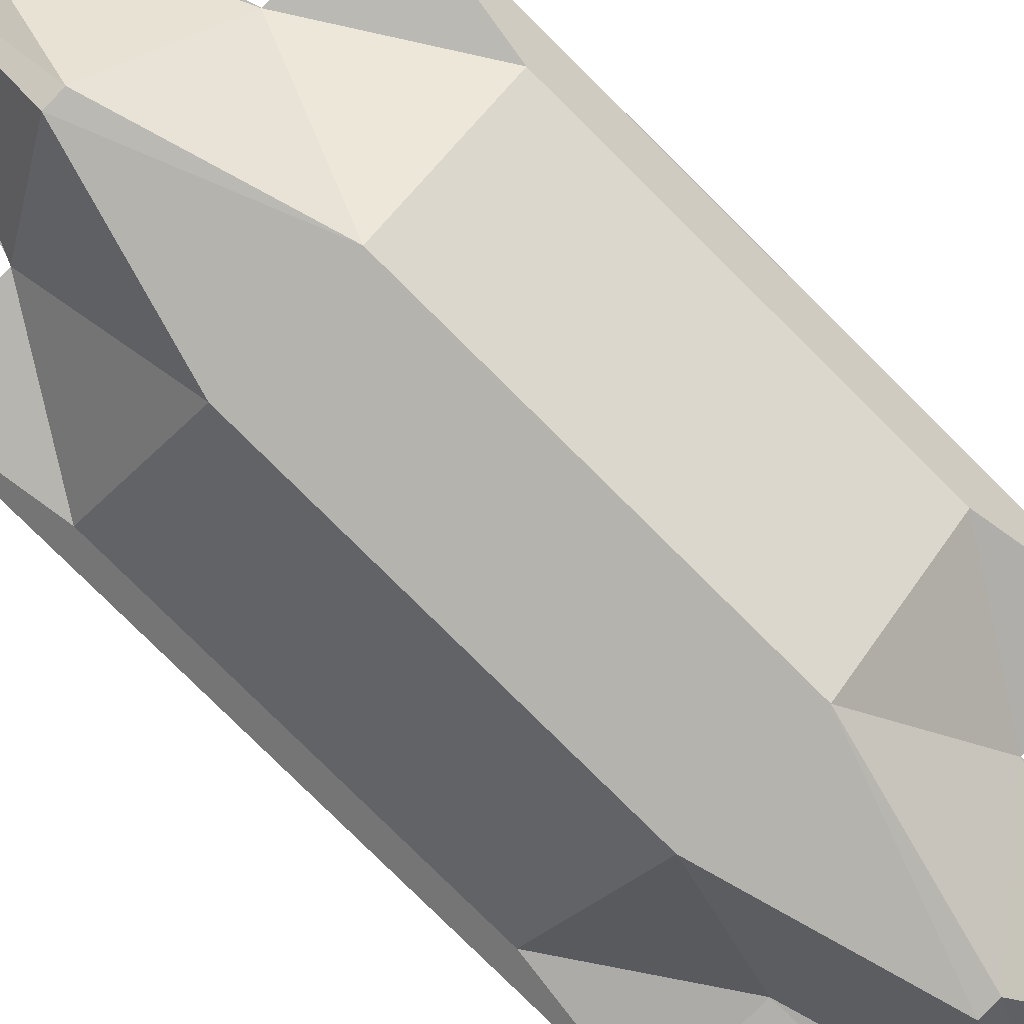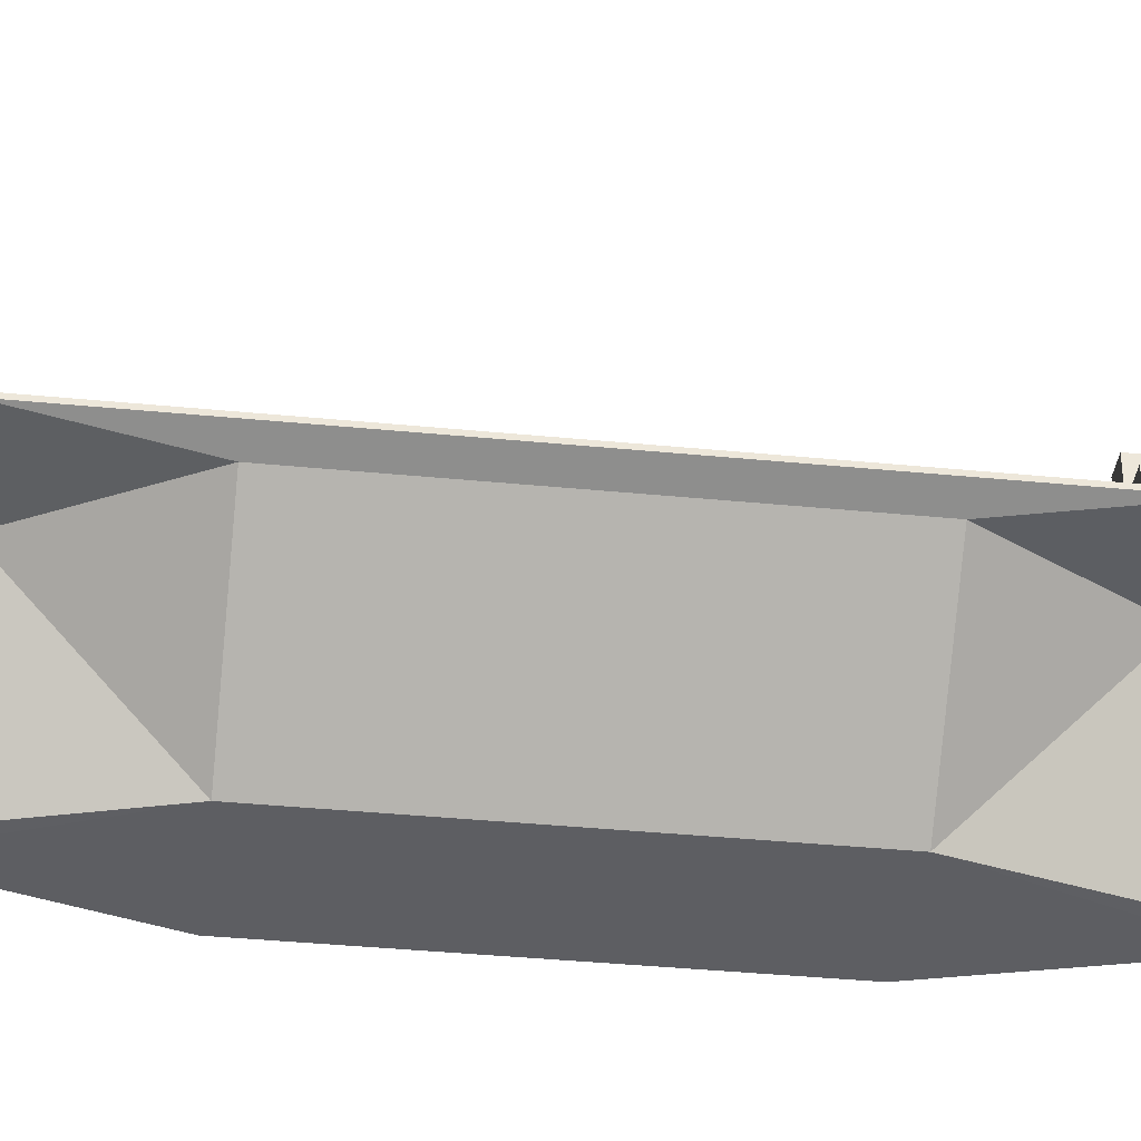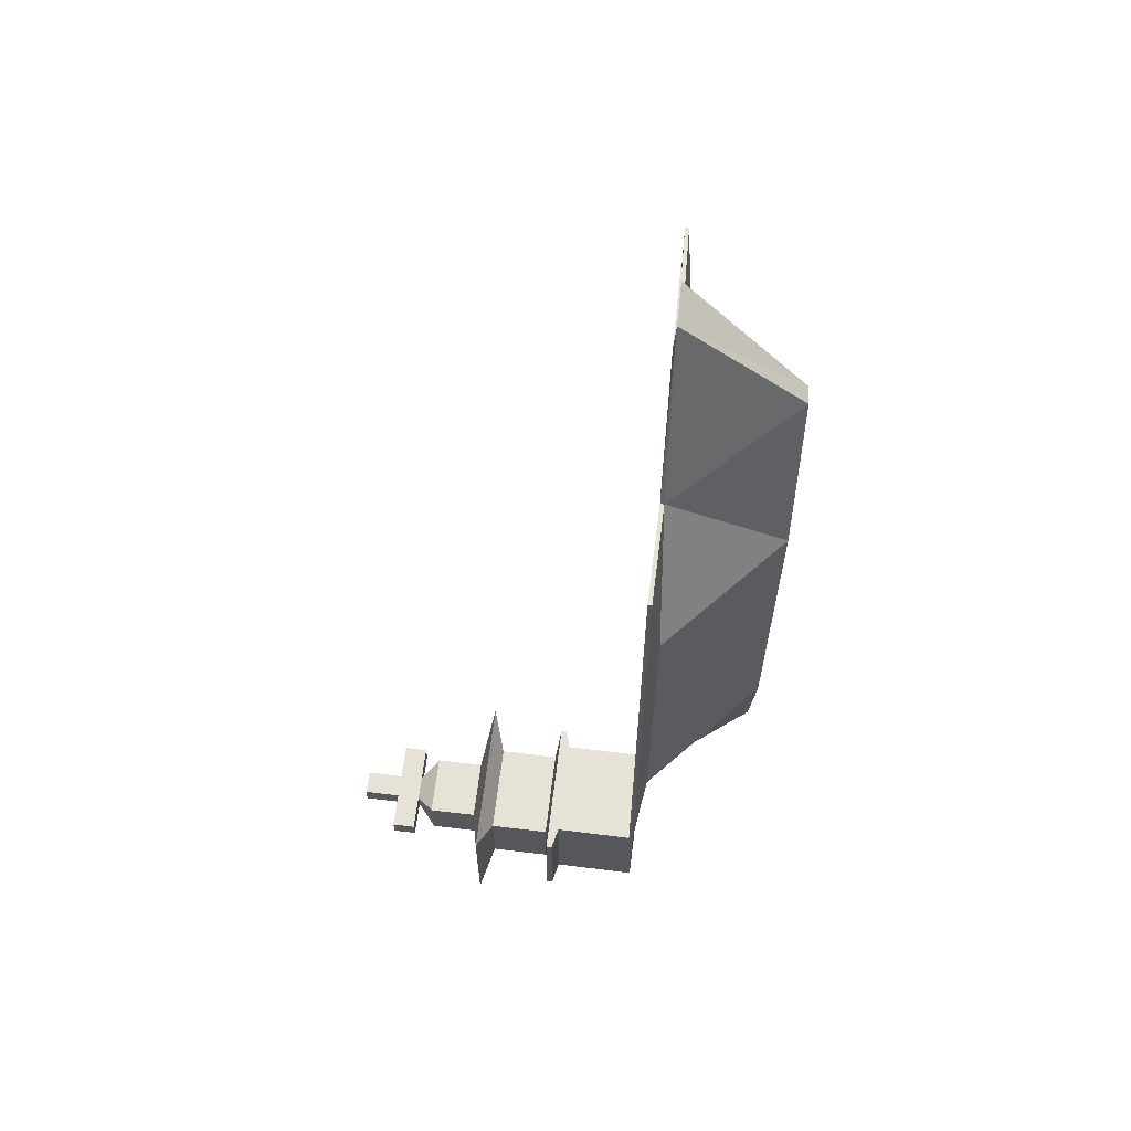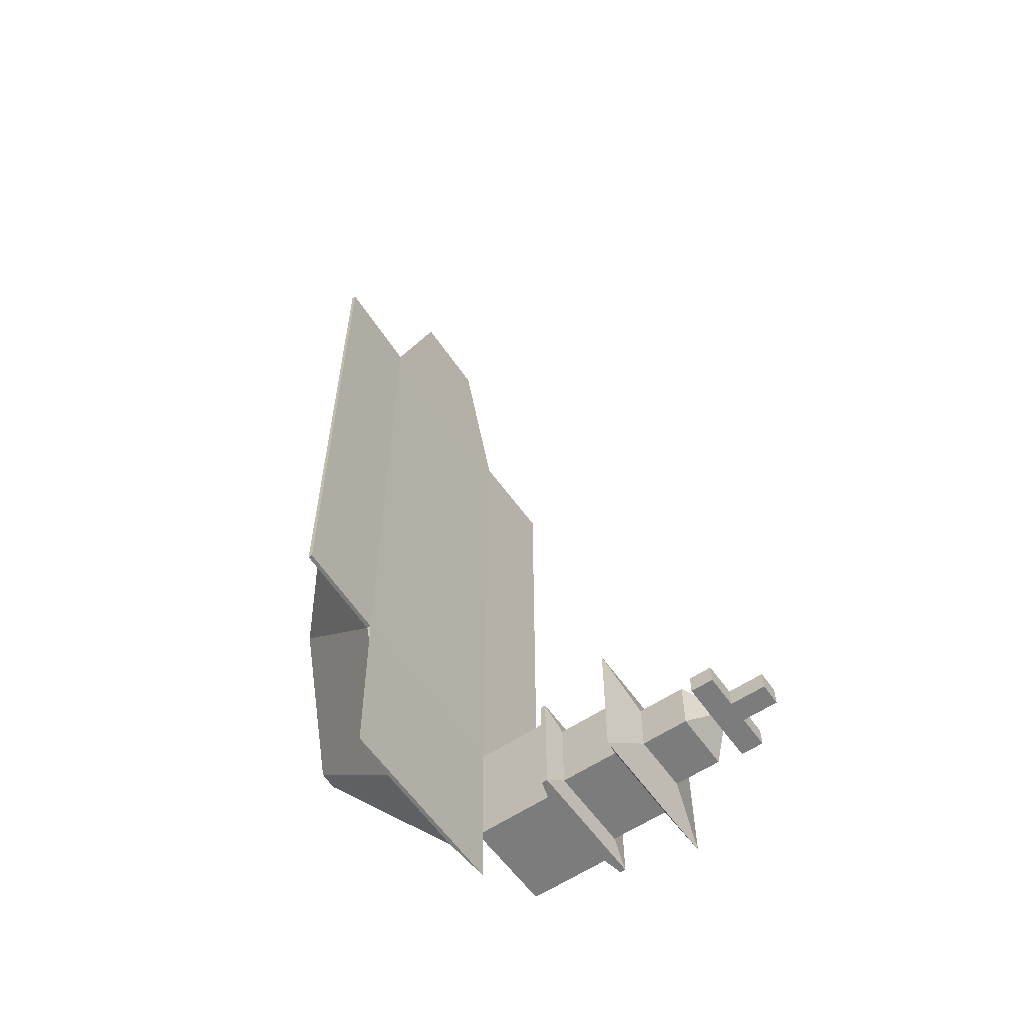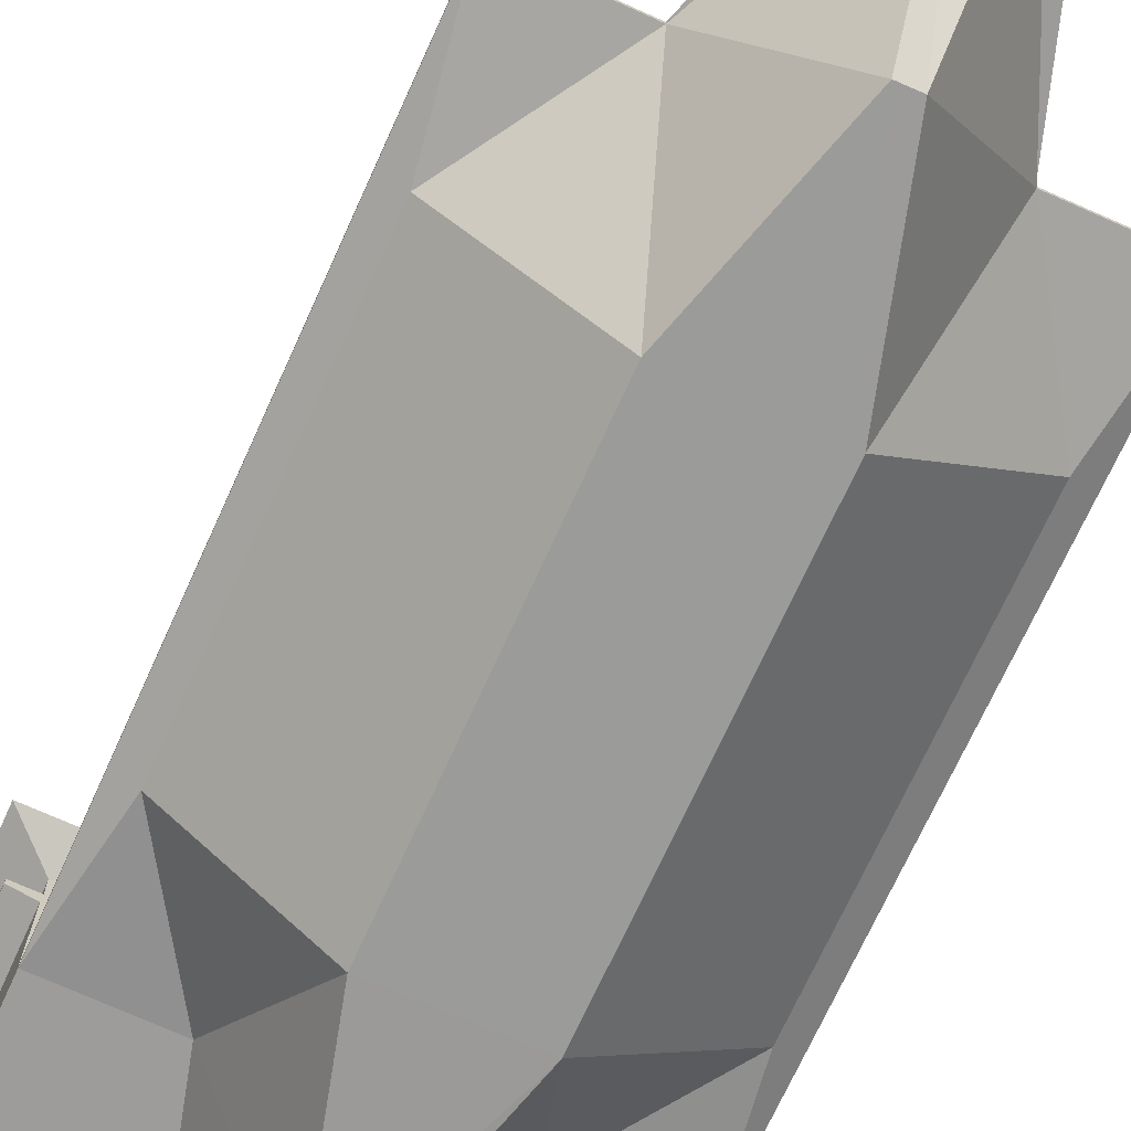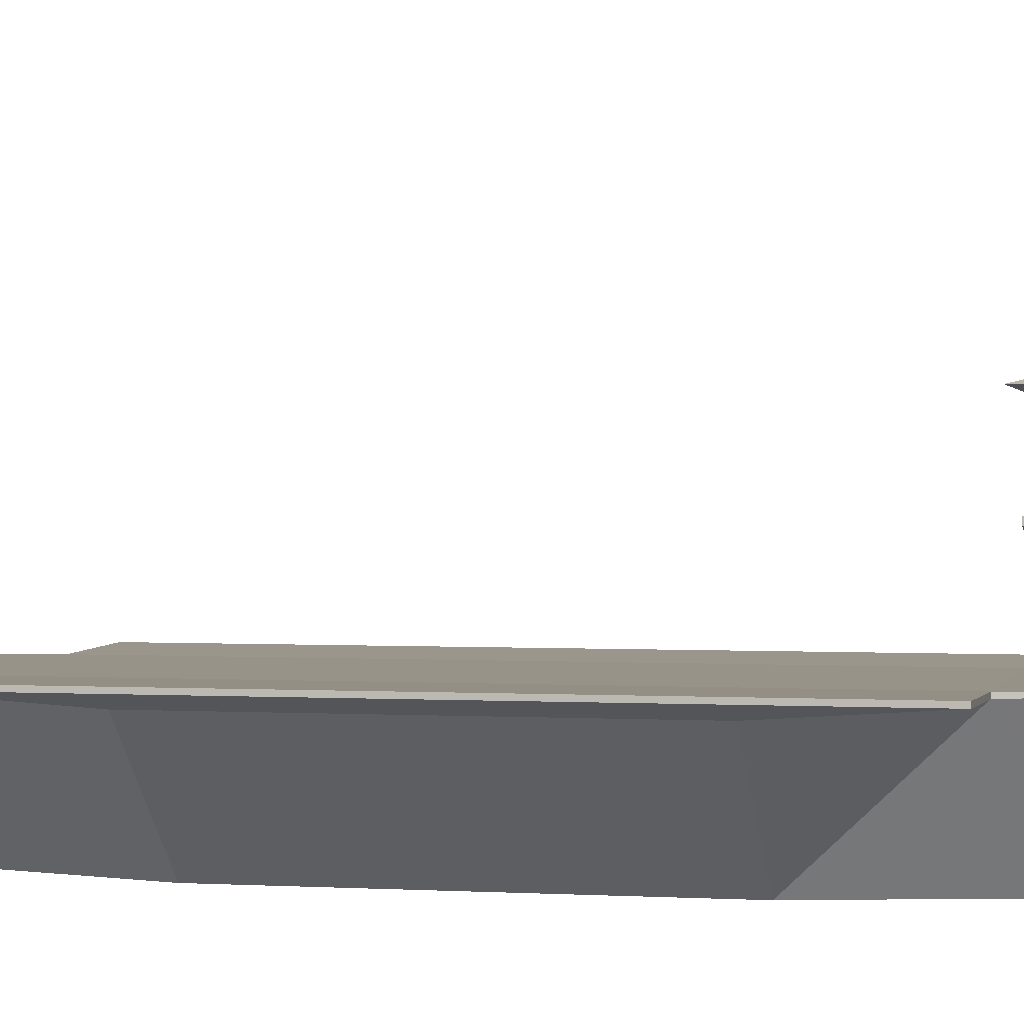
<metadata>
{"format":"obj","ext":"obj","renderer":"f3d","projection":"perspective","resolution":1024,"background":"white","views":[{"elev":-79.8,"azim":45.3,"up":"+Y"},{"elev":-38.2,"azim":82.9,"up":"+Y"},{"elev":63.2,"azim":-83.9,"up":"+Z"},{"elev":-58.8,"azim":123.9,"up":"+Z"},{"elev":-69.7,"azim":-24.2,"up":"+Y"},{"elev":1.3,"azim":103.1,"up":"+Y"}]}
</metadata>
<code>
o 立方体.002
v -10 -0.2 30
v -10 0.2 30
v -10 -0.2 -30
v -10 0.2 -30
v 10 -0.2 30
v 10 0.2 30
v 10 -0.2 -30
v 10 0.2 -30
v -5.817 -12.1 -17.45
v -5.817 -12.1 17.45
v 5.817 -12 -17.45
v 5.817 -12 17.45
v 20 0.4 -30
v 20 0 -30
v 20 0 30
v 20 0.4 30
v 18 -1 17.45
v 18 -1 -17.45
v -20 0 -30
v -20 0 30
v -20 0.4 30
v -20 0.4 -30
v -18 -1 -17.45
v -18 -1 17.45
v -2.259 0.111 46.76
v -4.431 0.289 46.76
v 4.471 0.289 46.76
v 2.274 0.111 46.76
v -0.9087 -12.05 34.21
v 0.9087 -11.95 34.21
v -9.978 0.4 -48.25
v -5.091 0 -48.25
v 5.091 0 -48.25
v 10.02 0.4 -48.25
v 0.9087 -11.95 -35.7
v -0.9087 -12.05 -35.7
v -10 0.2 -42
v -20 0.4 -42
v -10 -0.2 -42
v -20 0 -42
v -9.841 8.158 -30
v -19.84 8.358 -30
v -9.841 8.158 -42
v -19.84 8.358 -42
v -8.006 8.677 -30
v -22.01 8.877 -30
v -8.006 8.677 -42
v -22.01 8.877 -42
v -7.994 9.261 -30
v -21.99 9.461 -30
v -7.994 9.261 -42
v -21.99 9.461 -42
v -10.43 9.709 -32.1
v -19.54 9.839 -32.1
v -10.43 9.709 -39.9
v -19.54 9.839 -39.9
v -10.35 15.74 -32.1
v -19.46 15.87 -32.1
v -10.35 15.74 -39.9
v -19.46 15.87 -39.9
v -6.733 17.01 -29.01
v -23.03 17.24 -29.01
v -6.733 17.01 -42.99
v -23.03 17.24 -42.99
v -11.8 18.2 -33.37
v -17.94 18.29 -33.37
v -11.8 18.2 -38.63
v -17.94 18.29 -38.63
v -11.73 23.06 -33.37
v -17.87 23.15 -33.37
v -11.73 23.06 -38.63
v -17.87 23.15 -38.63
v -13.58 24.96 -34.98
v -15.96 24.99 -34.98
v -13.58 24.96 -37.02
v -15.96 24.99 -37.02
v -13.55 27.33 -34.98
v -15.93 27.36 -34.98
v -13.55 27.33 -37.02
v -15.93 27.36 -37.02
v -10.02 24.91 -34.98
v -10.02 24.91 -37.02
v -9.983 27.28 -34.98
v -9.983 27.28 -37.02
v -19.52 25.05 -34.98
v -19.52 25.05 -37.02
v -19.48 27.42 -34.98
v -19.48 27.42 -37.02
v -13.49 31.07 -34.98
v -15.87 31.1 -34.98
v -13.49 31.07 -37.02
v -15.87 31.1 -37.02
f 1 24 10
f 5 17 15
f 6 26 27
f 7 35 33
f 4 6 8
f 11 10 9
f 4 21 2
f 11 17 12
f 12 29 10
f 13 15 14
f 15 18 14
f 6 13 8
f 8 14 7
f 6 15 16
f 7 18 11
f 21 19 20
f 19 24 20
f 22 40 19
f 2 20 1
f 10 23 9
f 3 23 19
f 28 26 25
f 25 30 28
f 6 28 5
f 1 29 25
f 2 25 26
f 5 30 12
f 31 33 32
f 32 35 36
f 4 32 3
f 3 36 9
f 8 33 34
f 11 36 35
f 8 31 4
f 37 40 38
f 37 41 4
f 19 39 3
f 3 37 4
f 42 48 44
f 22 44 38
f 38 43 37
f 22 41 42
f 46 52 48
f 42 45 46
f 43 45 41
f 44 47 43
f 51 53 49
f 46 49 50
f 47 49 45
f 48 51 47
f 54 60 56
f 52 55 51
f 50 56 52
f 50 53 54
f 58 64 60
f 54 57 58
f 55 57 53
f 56 59 55
f 63 65 61
f 58 61 62
f 59 61 57
f 60 63 59
f 66 72 68
f 64 67 63
f 62 68 64
f 62 65 66
f 70 76 72
f 66 69 70
f 67 69 65
f 68 71 67
f 75 81 73
f 70 73 74
f 71 73 69
f 72 75 71
f 78 92 80
f 76 79 75
f 80 86 88
f 74 77 78
f 82 83 81
f 75 84 82
f 73 83 77
f 77 84 79
f 85 88 86
f 80 87 78
f 78 85 74
f 74 86 76
f 89 92 90
f 78 89 90
f 79 89 77
f 80 91 79
f 1 20 24
f 5 12 17
f 6 2 26
f 7 11 35
f 4 2 6
f 11 12 10
f 4 22 21
f 11 18 17
f 12 30 29
f 13 16 15
f 15 17 18
f 6 16 13
f 8 13 14
f 6 5 15
f 7 14 18
f 21 22 19
f 19 23 24
f 22 38 40
f 2 21 20
f 10 24 23
f 3 9 23
f 28 27 26
f 25 29 30
f 6 27 28
f 1 10 29
f 2 1 25
f 5 28 30
f 31 34 33
f 32 33 35
f 4 31 32
f 3 32 36
f 8 7 33
f 11 9 36
f 8 34 31
f 37 39 40
f 37 43 41
f 19 40 39
f 3 39 37
f 42 46 48
f 22 42 44
f 38 44 43
f 22 4 41
f 46 50 52
f 42 41 45
f 43 47 45
f 44 48 47
f 51 55 53
f 46 45 49
f 47 51 49
f 48 52 51
f 54 58 60
f 52 56 55
f 50 54 56
f 50 49 53
f 58 62 64
f 54 53 57
f 55 59 57
f 56 60 59
f 63 67 65
f 58 57 61
f 59 63 61
f 60 64 63
f 66 70 72
f 64 68 67
f 62 66 68
f 62 61 65
f 70 74 76
f 66 65 69
f 67 71 69
f 68 72 71
f 75 82 81
f 70 69 73
f 71 75 73
f 72 76 75
f 78 90 92
f 76 80 79
f 80 76 86
f 74 73 77
f 82 84 83
f 75 79 84
f 73 81 83
f 77 83 84
f 85 87 88
f 80 88 87
f 78 87 85
f 74 85 86
f 89 91 92
f 78 77 89
f 79 91 89
f 80 92 91

</code>
